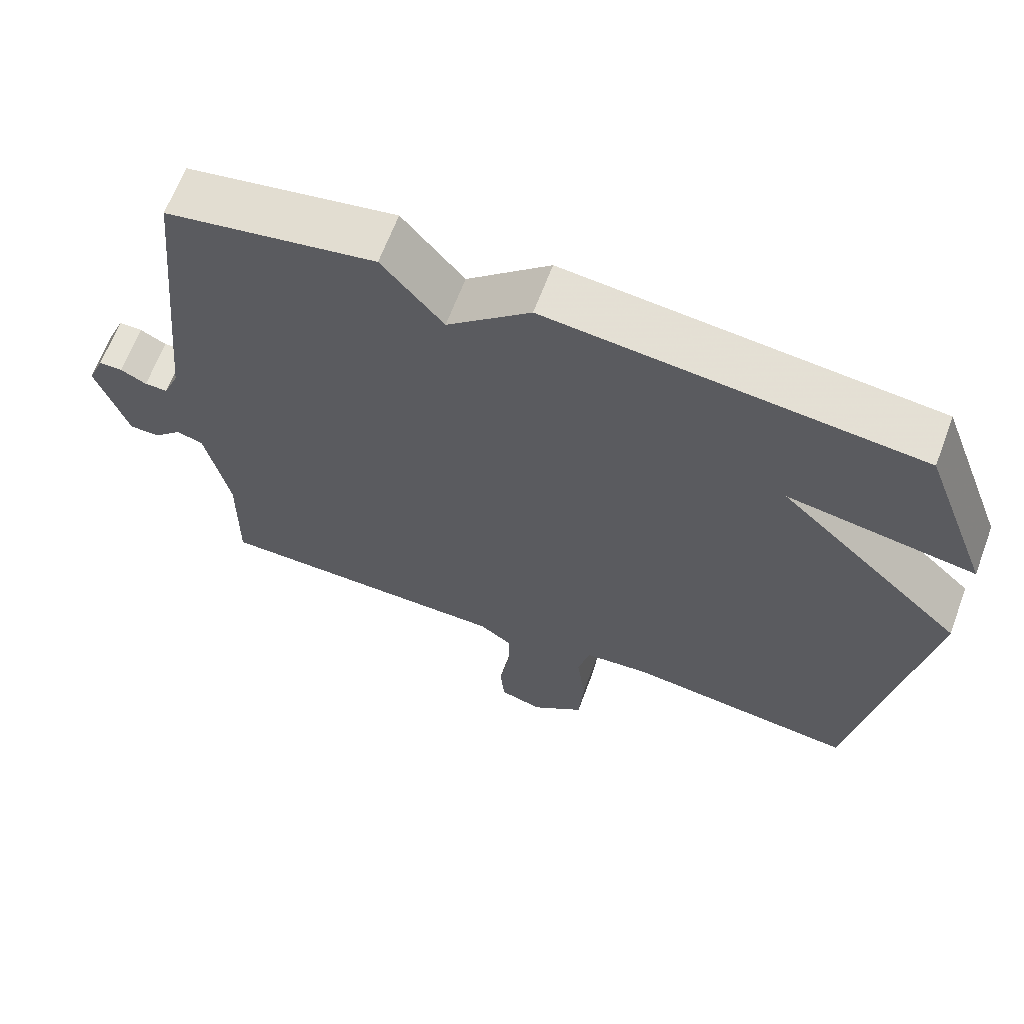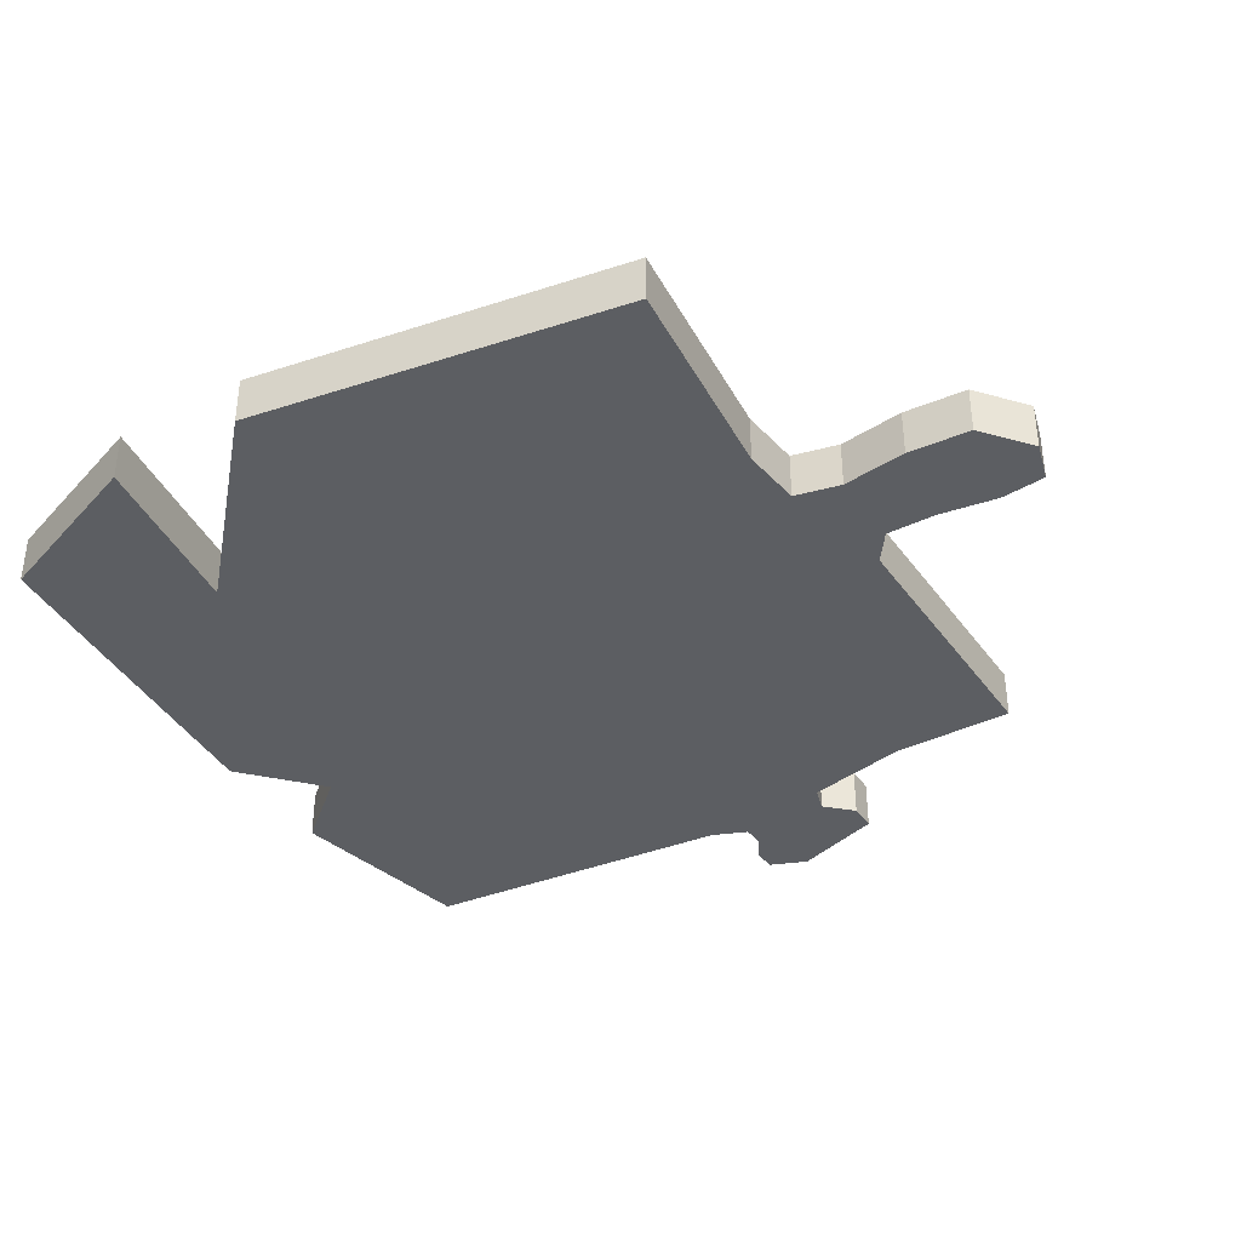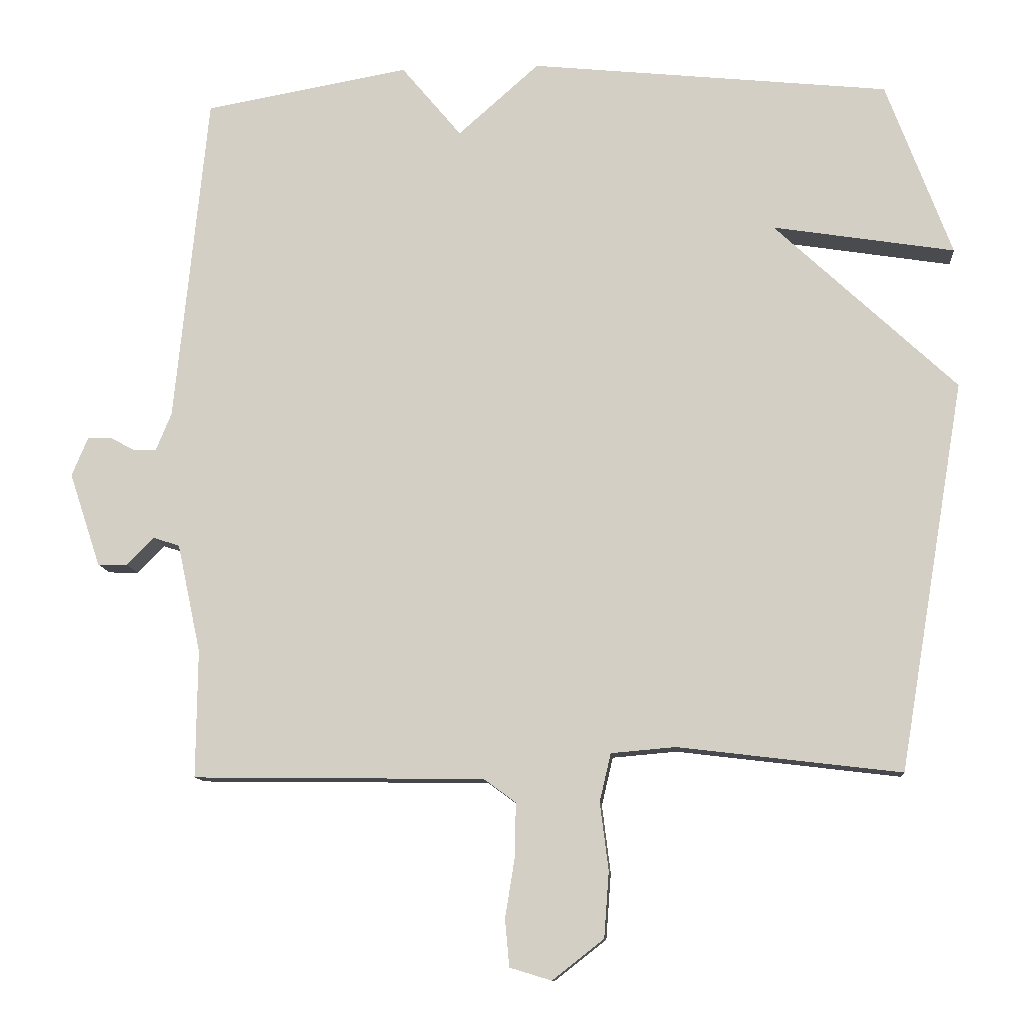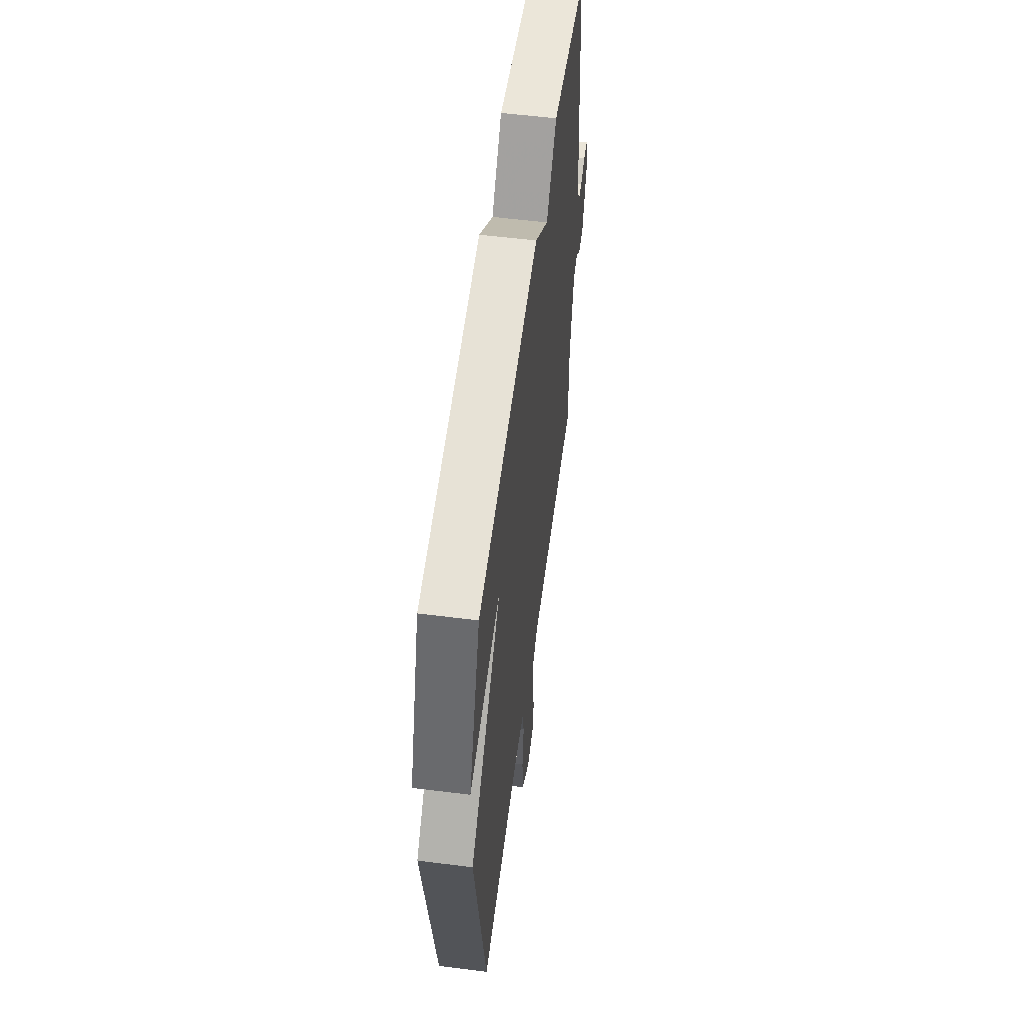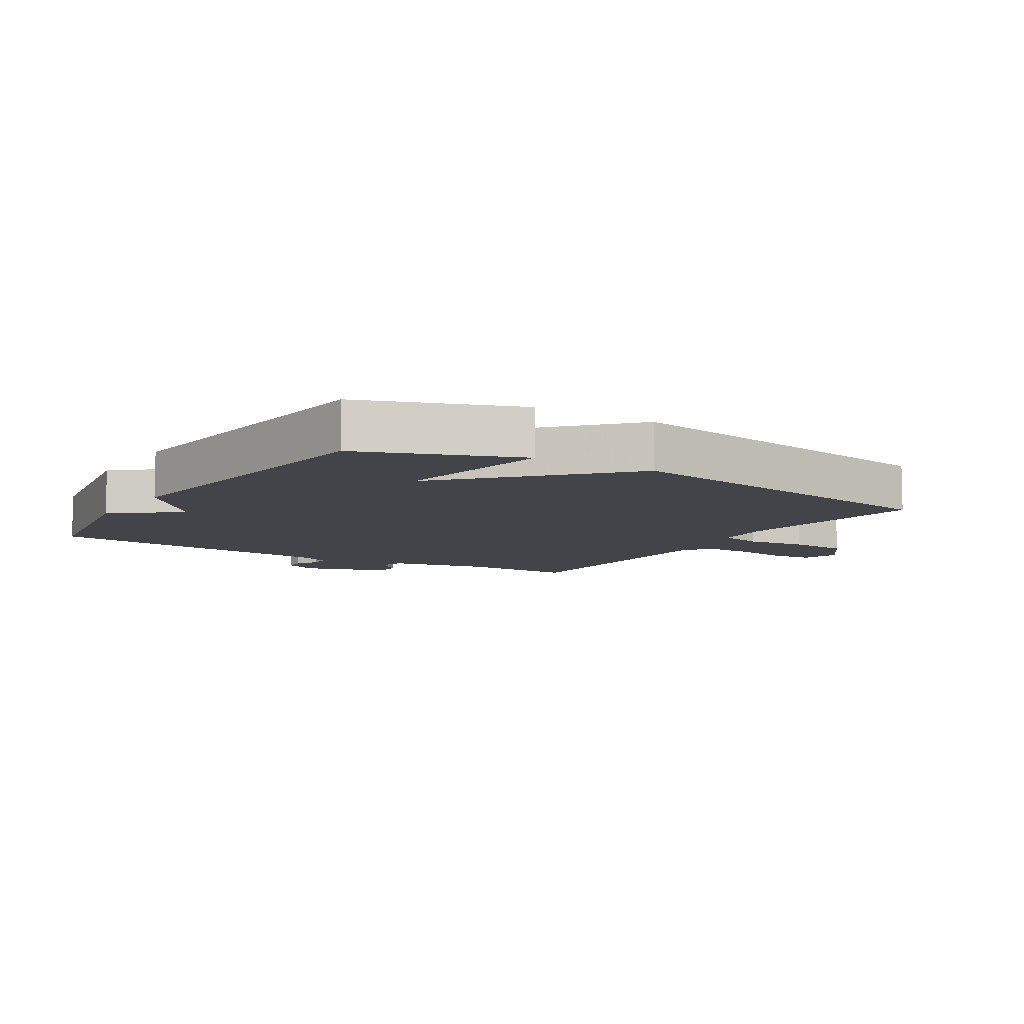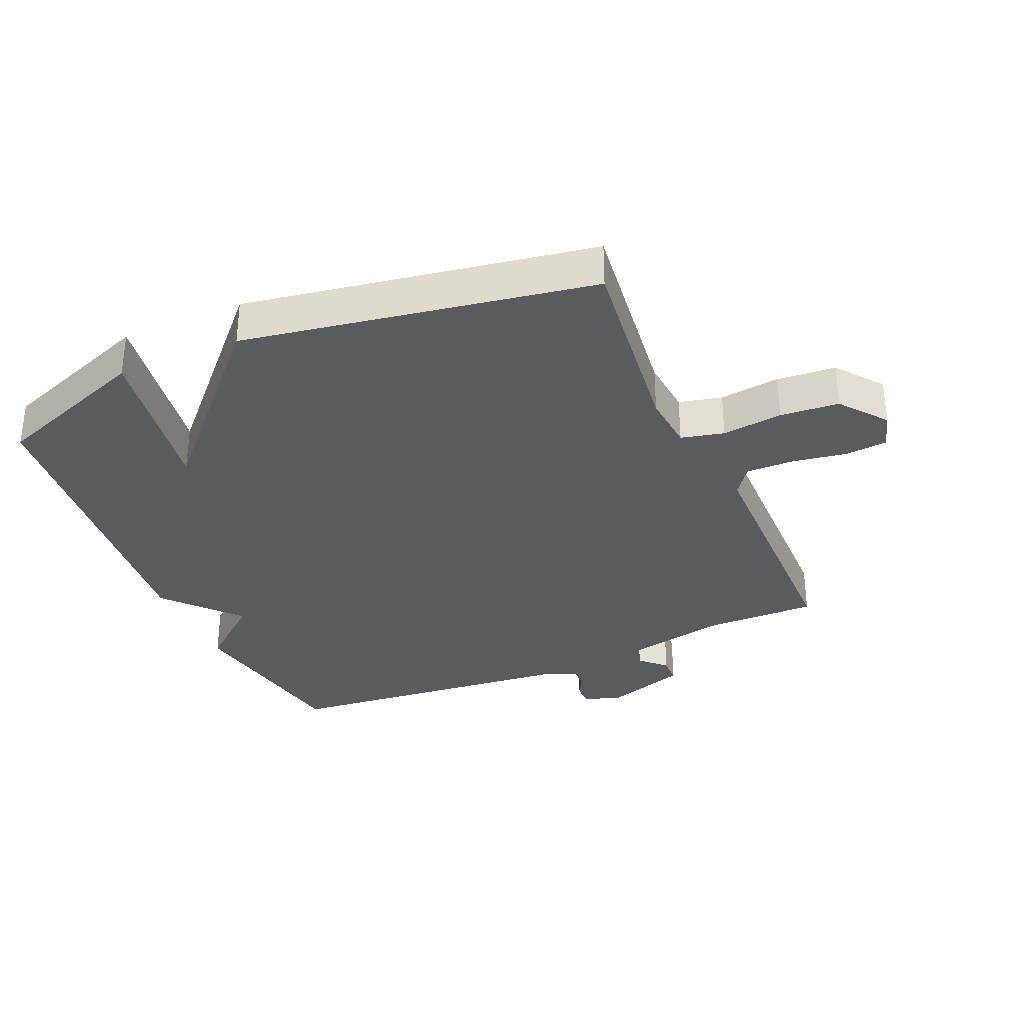
<metadata>
{"format":"obj","ext":"obj","renderer":"f3d","projection":"perspective","resolution":1024,"background":"white","views":[{"elev":65.1,"azim":20.5,"up":"+Z"},{"elev":-37.9,"azim":122.3,"up":"+Y"},{"elev":-10.9,"azim":4.6,"up":"+Z"},{"elev":56.7,"azim":97.5,"up":"+Z"},{"elev":-8.4,"azim":57.8,"up":"+Y"},{"elev":-32.9,"azim":113.5,"up":"+Y"}]}
</metadata>
<code>
v 0.5 0.07 0.5
v 0.593 0.07 0.252
v 0.335 0.07 0.293
v 0.593 0.07 0.052
v 0.5 0.07 -0.5
v 0.183 0.07 -0.462
v 0.092 0.07 -0.47
v 0.076 0.07 -0.538
v 0.088 0.07 -0.634
v 0.081 0.07 -0.727
v 0.008 0.07 -0.784
v -0.051 0.07 -0.766
v -0.057 0.07 -0.699
v -0.043 0.07 -0.613
v -0.042 0.07 -0.538
v -0.087 0.07 -0.505
v -0.5 0.07 -0.5
v -0.498 0.07 -0.319
v -0.531 0.07 -0.165
v -0.568 0.07 -0.153
v -0.607 0.07 -0.192
v -0.649 0.07 -0.191
v -0.693 0.07 -0.058
v -0.67 0.07 -0.003
v -0.637 0.07 -0.003
v -0.601 0.07 -0.022
v -0.569 0.07 -0.022
v -0.547 0.07 0.031
v -0.5 0.07 0.5
v -0.21 0.07 0.552
v -0.125 0.07 0.45
v -0.01 0.07 0.552
v 0.5 0 0.5
v 0.593 0 0.252
v 0.335 0 0.293
v 0.593 0 0.052
v 0.5 0 -0.5
v 0.183 0 -0.462
v 0.092 0 -0.47
v 0.076 0 -0.538
v 0.088 0 -0.634
v 0.081 0 -0.727
v 0.008 0 -0.784
v -0.051 0 -0.766
v -0.057 0 -0.699
v -0.043 0 -0.613
v -0.042 0 -0.538
v -0.087 0 -0.505
v -0.5 0 -0.5
v -0.498 0 -0.319
v -0.531 0 -0.165
v -0.568 0 -0.153
v -0.607 0 -0.192
v -0.649 0 -0.191
v -0.693 0 -0.058
v -0.67 0 -0.003
v -0.637 0 -0.003
v -0.601 0 -0.022
v -0.569 0 -0.022
v -0.547 0 0.031
v -0.5 0 0.5
v -0.21 0 0.552
v -0.125 0 0.45
v -0.01 0 0.552
f 1 2 3
f 32 1 3
f 31 32 3
f 28 29 30 31
f 4 5 6
f 3 4 6
f 31 3 6
f 28 31 6
f 27 28 6
f 26 27 6 7
f 24 25 26
f 23 24 26
f 22 23 26
f 21 22 26
f 20 21 26
f 19 20 26
f 19 26 7 8
f 18 19 8
f 16 17 18
f 16 18 8
f 15 16 8
f 9 10 11
f 8 9 11
f 15 8 11
f 14 15 11
f 11 12 13 14
f 35 34 33
f 35 33 64
f 35 64 63
f 63 62 61 60
f 38 37 36
f 38 36 35
f 38 35 63
f 38 63 60
f 38 60 59
f 39 38 59 58
f 58 57 56
f 58 56 55
f 58 55 54
f 58 54 53
f 58 53 52
f 58 52 51
f 40 39 58 51
f 40 51 50
f 50 49 48
f 40 50 48
f 40 48 47
f 43 42 41
f 43 41 40
f 43 40 47
f 43 47 46
f 46 45 44 43
f 1 33 34 2
f 2 34 35 3
f 3 35 36 4
f 4 36 37 5
f 5 37 38 6
f 6 38 39 7
f 7 39 40 8
f 8 40 41 9
f 9 41 42 10
f 10 42 43 11
f 11 43 44 12
f 12 44 45 13
f 13 45 46 14
f 14 46 47 15
f 15 47 48 16
f 16 48 49 17
f 17 49 50 18
f 18 50 51 19
f 19 51 52 20
f 20 52 53 21
f 21 53 54 22
f 22 54 55 23
f 23 55 56 24
f 24 56 57 25
f 25 57 58 26
f 26 58 59 27
f 27 59 60 28
f 28 60 61 29
f 29 61 62 30
f 30 62 63 31
f 31 63 64 32
f 32 64 33 1

</code>
